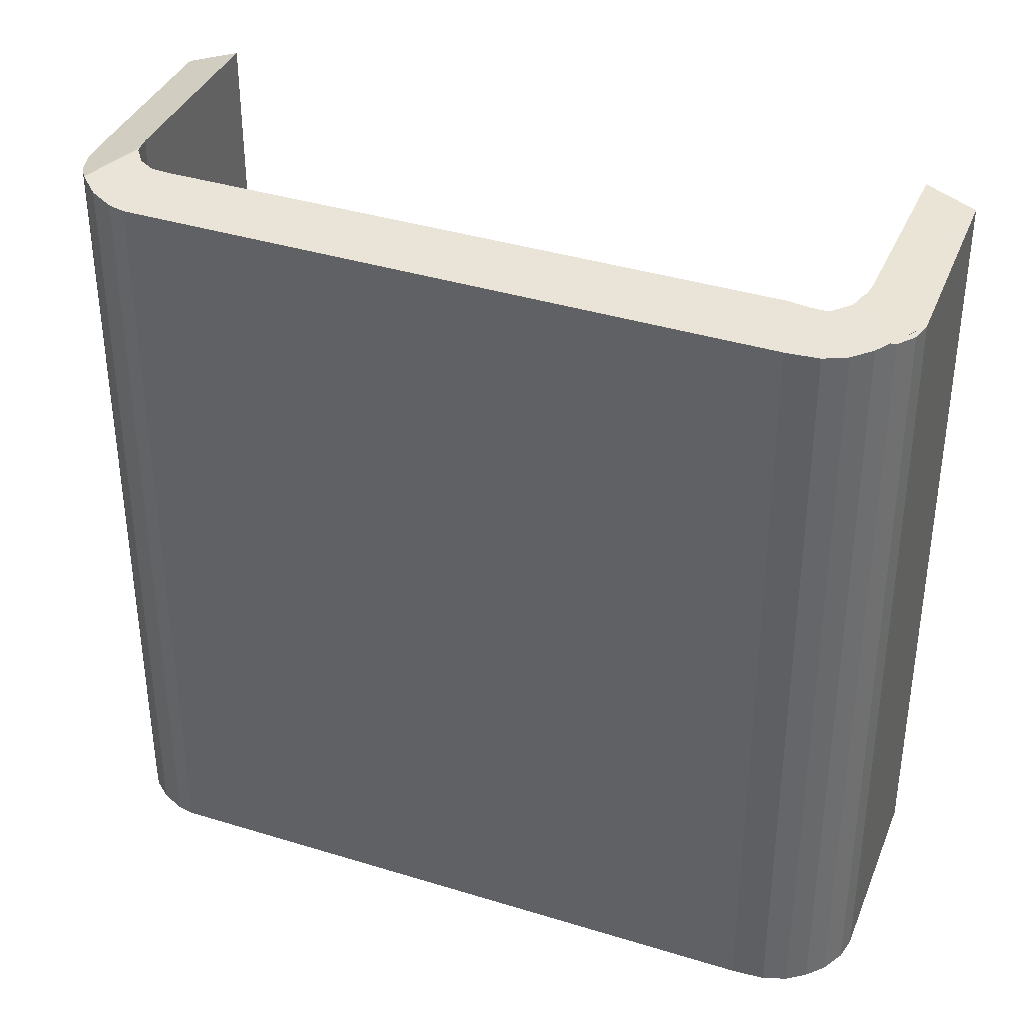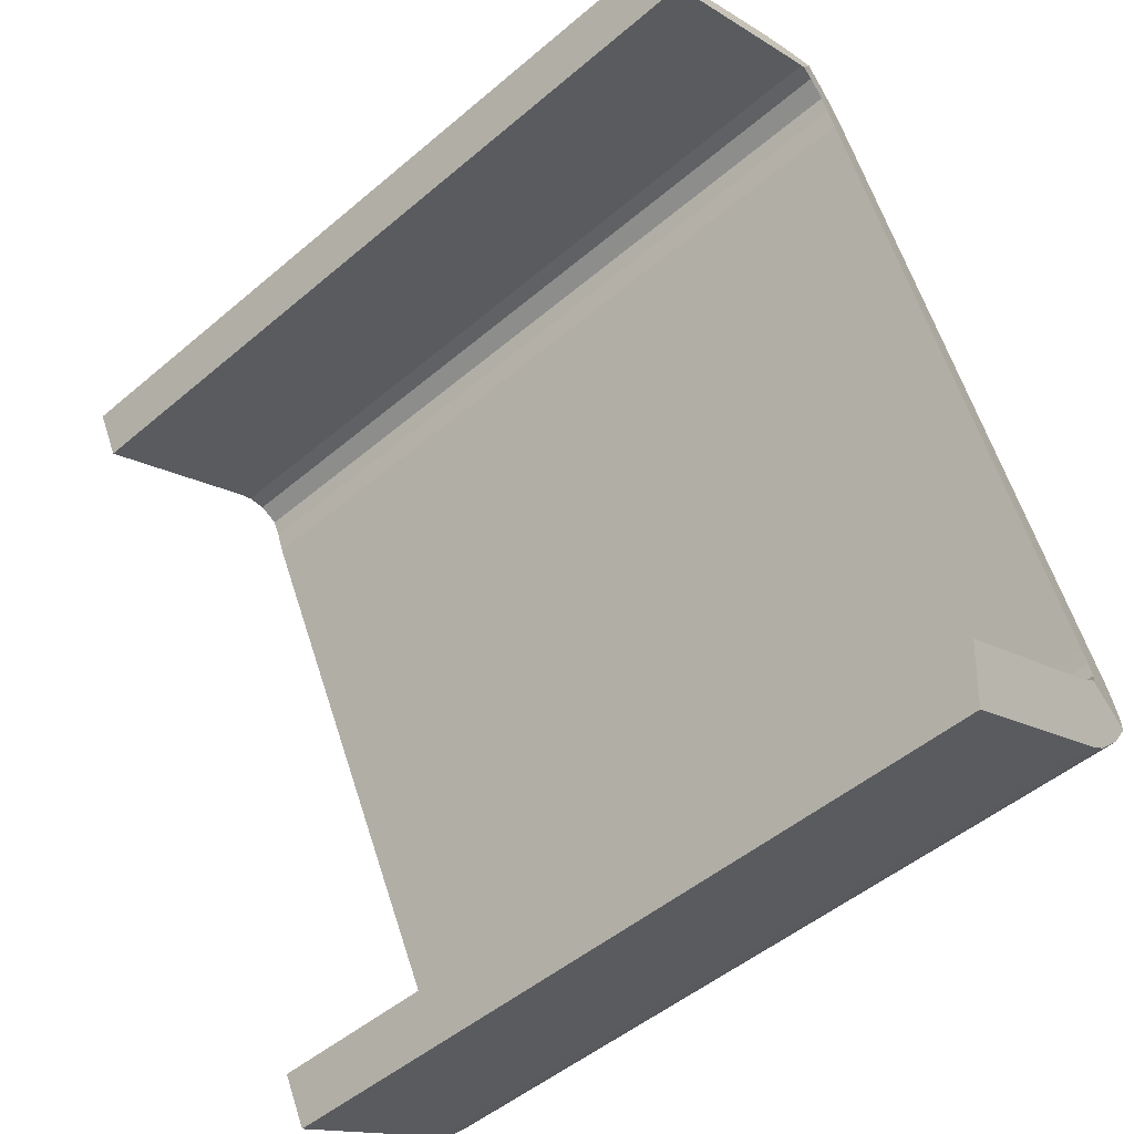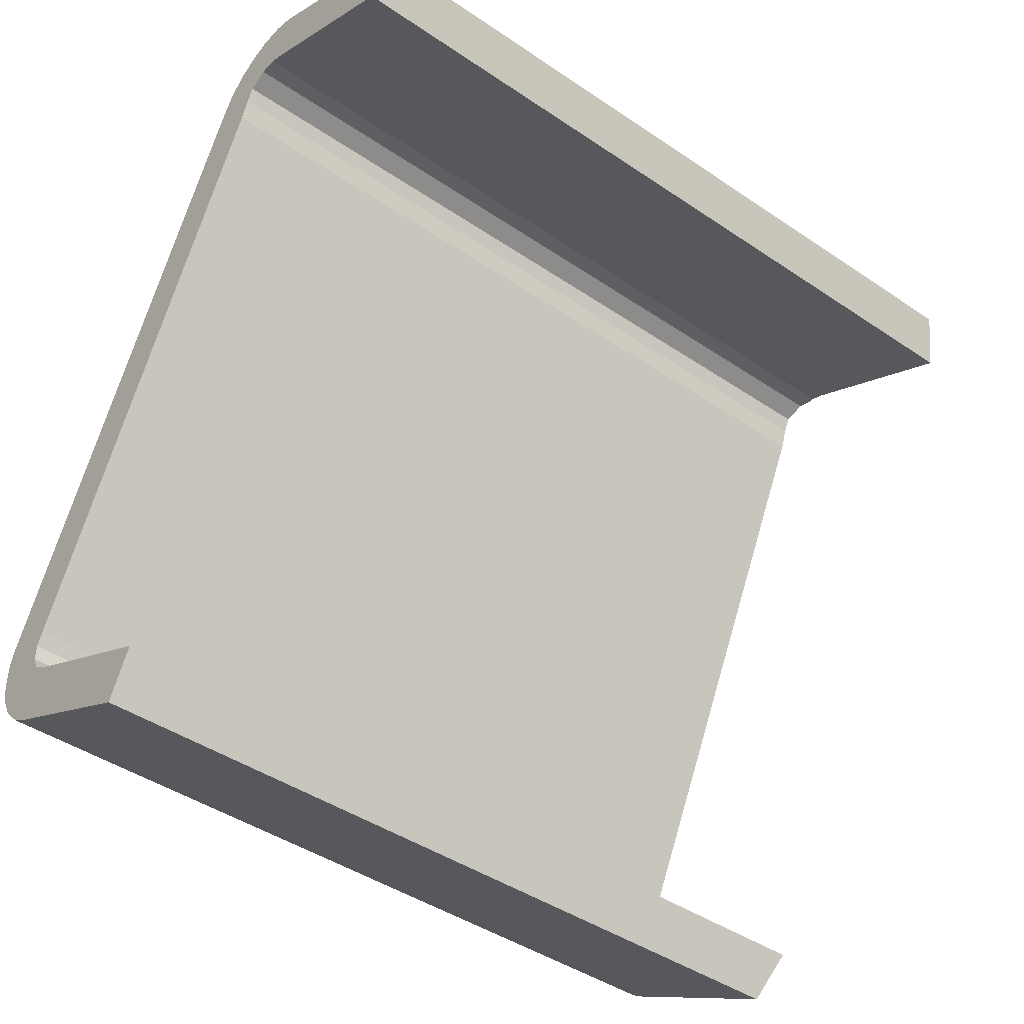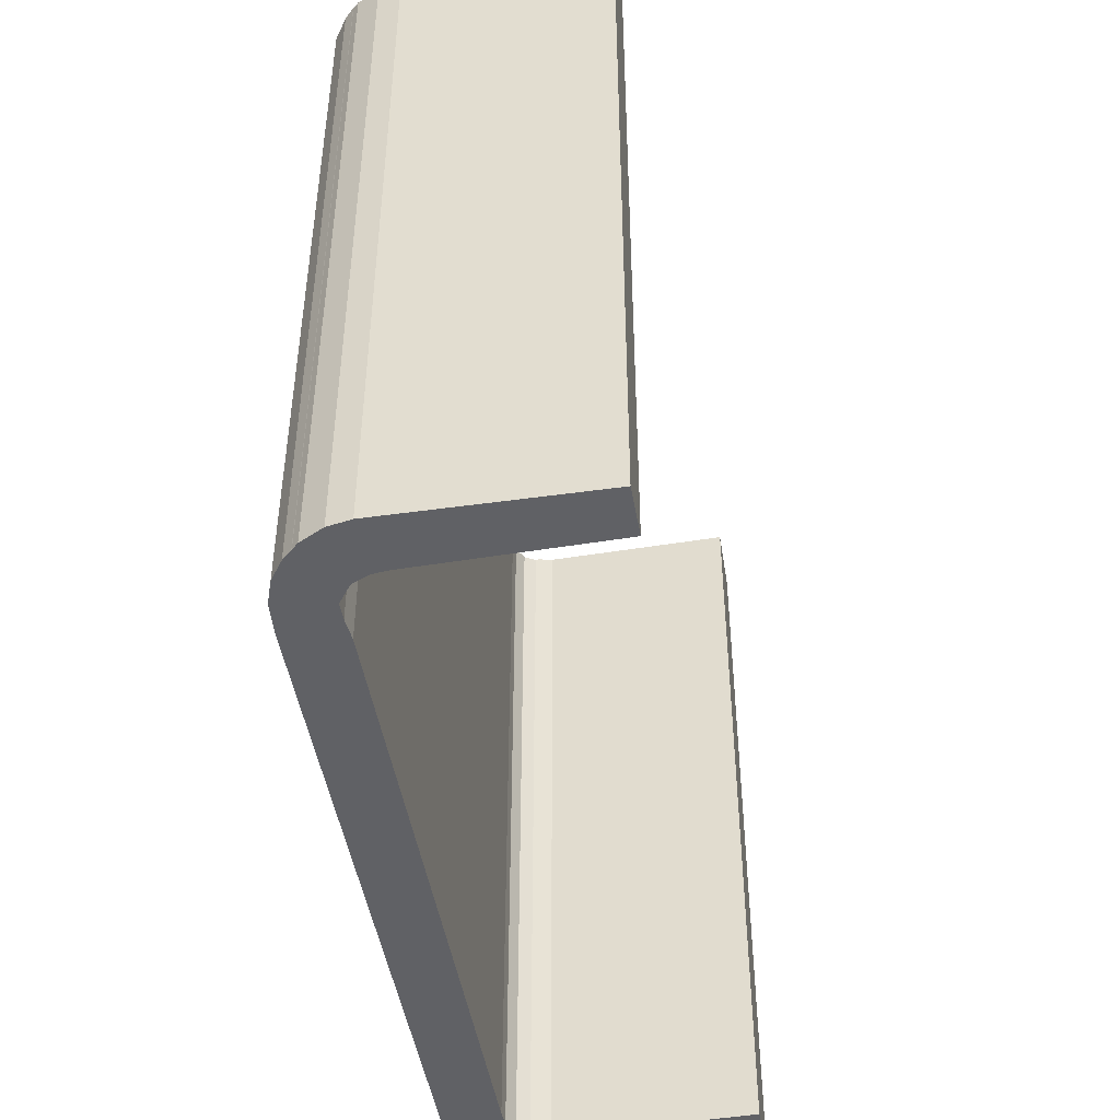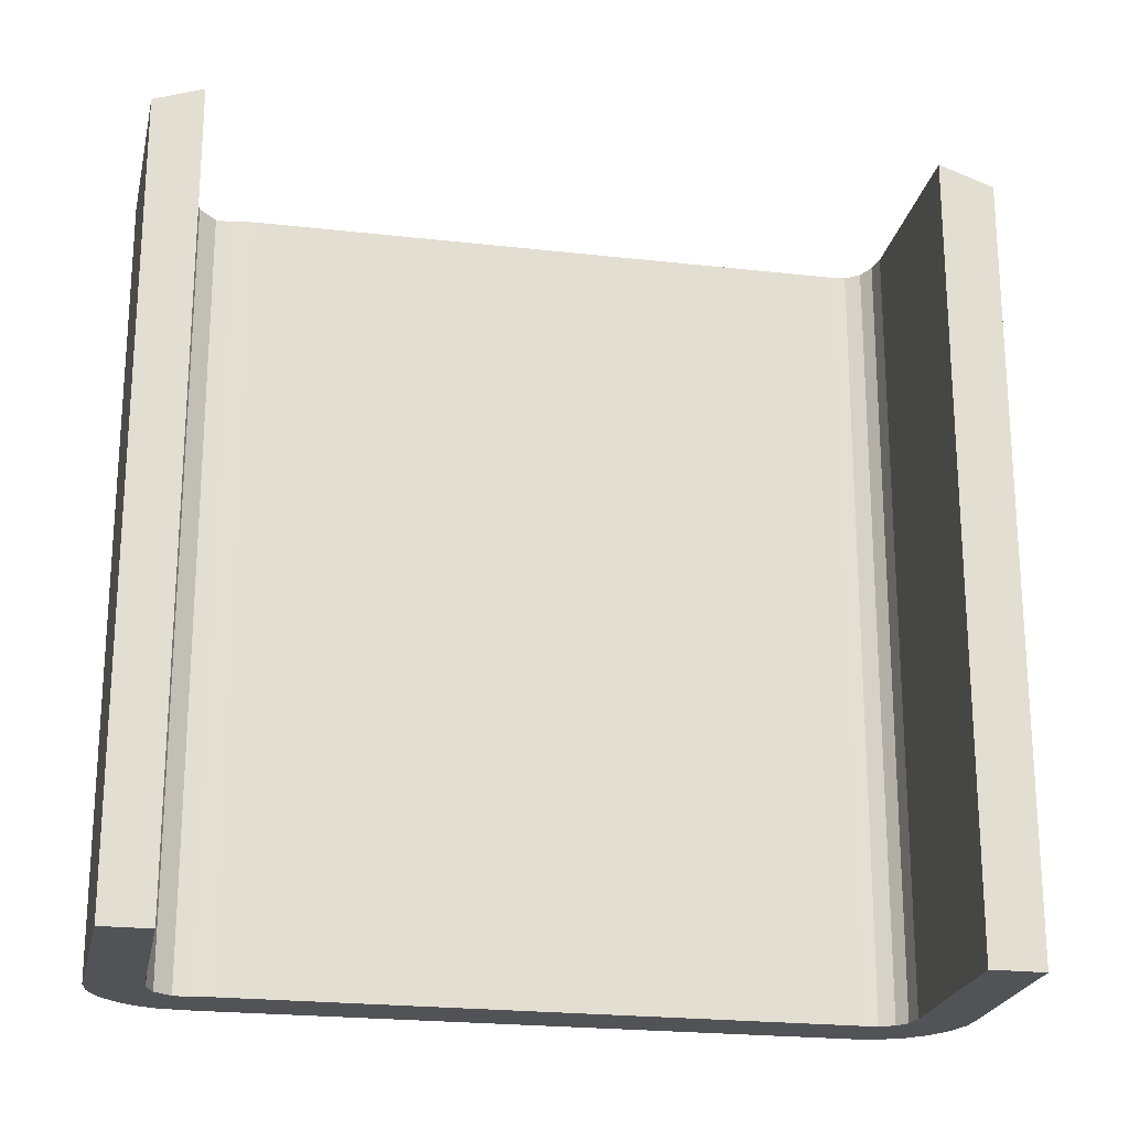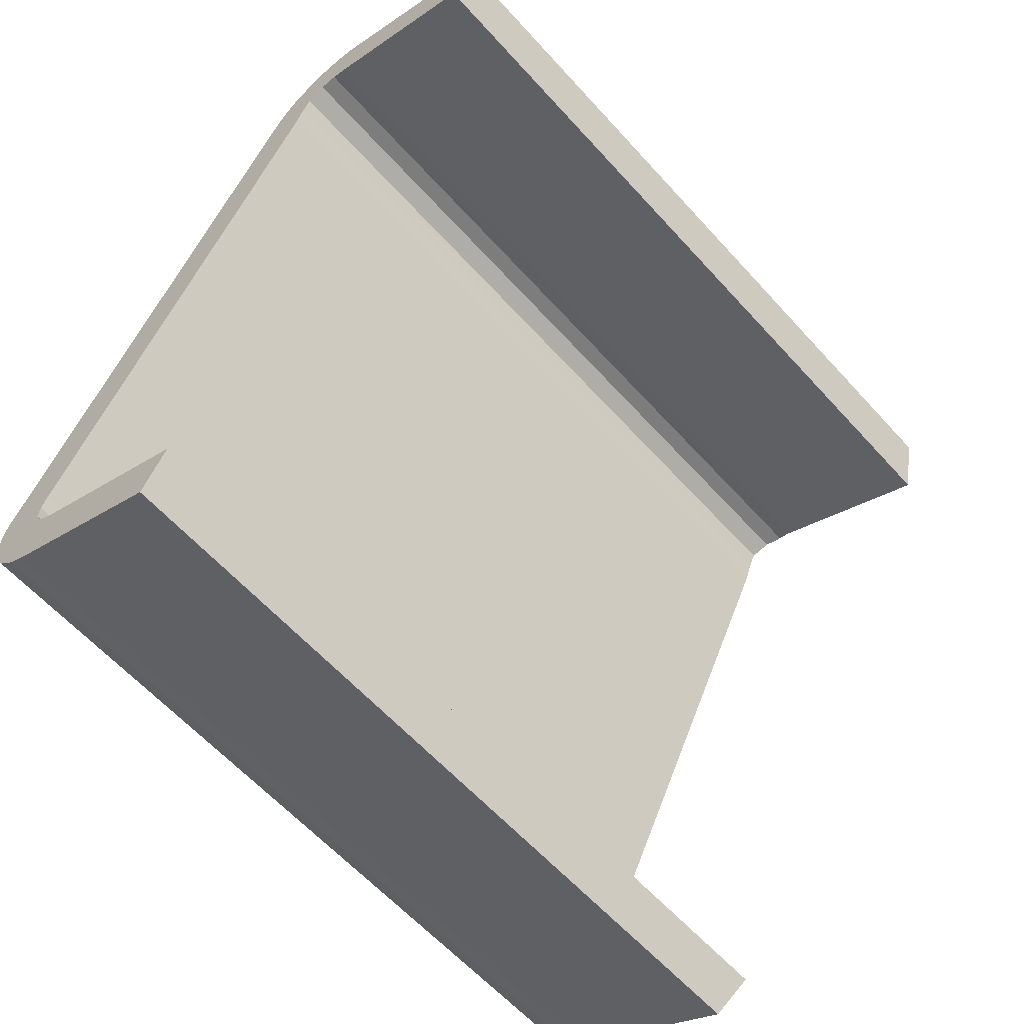
<metadata>
{"format":"obj","ext":"obj","renderer":"f3d","projection":"perspective","resolution":1024,"background":"white","views":[{"elev":37.8,"azim":-41.9,"up":"+Y"},{"elev":-49.3,"azim":133.2,"up":"+Z"},{"elev":-43.3,"azim":51.2,"up":"+Z"},{"elev":-48.3,"azim":36.6,"up":"+Y"},{"elev":-22.4,"azim":105.5,"up":"+Y"},{"elev":-60.8,"azim":41.8,"up":"+Z"}]}
</metadata>
<code>
v  10.97 23.7 20.24
v  12.41 23.53 20.05
v  10.73 23.76 20.17
v  11.74 23.57 20.25
v  17.22 24.08 15.85
v  17.27 23.56 17.49
v  17.88 23.56 17.16
v  12.11 24.1 18.38
v  16.71 23.55 17.78
v  10.71 23.76 20.16
v  11.66 24.12 18.55
v  11.55 24.14 18.55
v  0 23.64 1.448e-15
v  1.968 24.14 -0.462
v  0.199 23.77 -0.727
v  0.011 23.56 0.769
v  1.879 24.11 -0.397
v  1.689 24.02 0.005
v  1.701 23.97 0.496
v  0.145 23.54 1.258
v  1.883 23.96 0.92
v  8.724 23.52 18.39
v  10.07 23.95 17.23
v  10.3 23.94 17.83
v  9.218 23.54 19.24
v  10.53 23.94 18.28
v  11.11 24.03 18.57
v  9.738 23.59 19.75
v  10.34 23.69 20.06
v  6.833 23.55 -4.814
v  2.348 24.11 -0.737
v  7.574 24.13 -3.34
v  6.213 23.54 -4.505
v  5.644 23.54 -4.221
v  1.581 23.53 -2.194
v  1.127 23.55 -1.919
v  0.524 23.64 -1.306
v  6.833 2.948e-16 -4.814
v  1.581 1.343e-16 -2.194
v  6.213 2.759e-16 -4.505
v  5.644 2.585e-16 -4.221
v  1.127 1.175e-16 -1.919
v  0.524 7.997e-17 -1.306
v  0.199 4.452e-17 -0.727
v  0.191 23.77 -0.711
v  0.191 4.354e-17 -0.711
v  0.163 23.76 -0.663
v  0.163 4.06e-17 -0.663
v  12.11 -1.125e-15 18.38
v  17.22 -9.704e-16 15.85
v  11.66 -1.136e-15 18.55
v  11.11 -1.137e-15 18.57
v  11.55 -1.136e-15 18.55
v  0 0 0
v  0.011 -4.709e-17 0.769
v  0.145 -7.703e-17 1.258
v  8.724 -1.126e-15 18.39
v  9.218 -1.178e-15 19.24
v  9.738 -1.209e-15 19.75
v  10.34 -1.228e-15 20.06
v  10.71 -1.235e-15 20.16
v  10.73 23.76 20.17
v  10.73 -1.235e-15 20.17
v  10.97 -1.239e-15 20.24
v  11.74 -1.24e-15 20.25
v  12.41 -1.228e-15 20.05
v  17.88 -1.051e-15 17.16
v  16.71 -1.089e-15 17.78
v  17.27 -1.071e-15 17.49
v  1.879 2.431e-17 -0.397
v  1.689 -3.062e-19 0.005
v  2.348 4.513e-17 -0.737
v  1.968 2.829e-17 -0.462
v  7.574 2.045e-16 -3.34
v  10.53 -1.119e-15 18.28
v  10.3 -1.092e-15 17.83
v  1.883 -5.633e-17 0.92
v  10.07 -1.055e-15 17.23
v  1.701 -3.037e-17 0.496
g defaultobject
f 1 2 3
f 2 1 4
f 5 6 7
f 6 5 8
f 6 8 9
f 9 8 2
f 2 8 10
f 10 8 11
f 10 11 12
f 13 14 15
f 14 13 16
f 14 16 17
f 17 16 18
f 18 16 19
f 19 16 20
f 19 20 21
f 21 20 22
f 21 22 23
f 23 22 24
f 24 22 25
f 24 25 26
f 26 25 27
f 27 25 28
f 27 28 12
f 12 28 10
f 10 28 29
f 30 31 32
f 31 30 33
f 31 33 34
f 31 34 35
f 31 35 14
f 14 35 36
f 14 36 15
f 15 36 37
f 38 33 30
f 33 38 34
f 34 38 35
f 35 38 39
f 39 38 40
f 39 40 41
f 35 42 36
f 42 35 39
f 36 43 37
f 43 36 42
f 37 44 15
f 44 37 43
f 44 45 15
f 45 44 46
f 46 47 45
f 47 46 48
f 5 49 8
f 49 5 50
f 8 51 11
f 51 8 49
f 11 27 12
f 27 11 51
f 27 51 52
f 52 51 53
f 48 13 47
f 13 48 54
f 54 16 13
f 16 54 55
f 55 20 16
f 20 55 56
f 56 22 20
f 22 56 57
f 22 58 25
f 58 22 57
f 25 59 28
f 59 25 58
f 28 60 29
f 60 28 59
f 29 61 10
f 61 29 60
f 61 62 10
f 62 61 63
f 63 1 62
f 1 63 64
f 64 4 1
f 4 64 65
f 65 2 4
f 2 65 66
f 66 9 2
f 9 66 6
f 6 66 7
f 7 66 67
f 67 66 68
f 67 68 69
f 18 70 17
f 70 18 71
f 17 31 14
f 31 17 70
f 31 70 72
f 72 70 73
f 31 74 32
f 74 31 72
f 7 50 5
f 50 7 67
f 52 26 27
f 26 52 75
f 26 76 24
f 76 26 75
f 23 77 21
f 77 23 78
f 21 79 19
f 79 21 77
f 74 30 32
f 30 74 38
f 24 78 23
f 78 24 76
f 19 71 18
f 71 19 79
f 69 50 67
f 50 69 68
f 50 68 66
f 50 66 49
f 49 66 65
f 49 65 64
f 49 64 63
f 49 63 61
f 49 61 60
f 49 60 59
f 49 59 51
f 51 59 53
f 53 59 52
f 52 59 75
f 75 59 58
f 75 58 76
f 76 58 57
f 76 57 78
f 78 57 77
f 77 57 56
f 77 56 79
f 79 56 71
f 71 56 70
f 70 56 55
f 70 55 40
f 40 55 41
f 41 55 39
f 39 55 54
f 39 54 48
f 39 48 46
f 39 46 43
f 39 43 42
f 72 38 74
f 38 72 73
f 38 73 40
f 40 73 70

</code>
